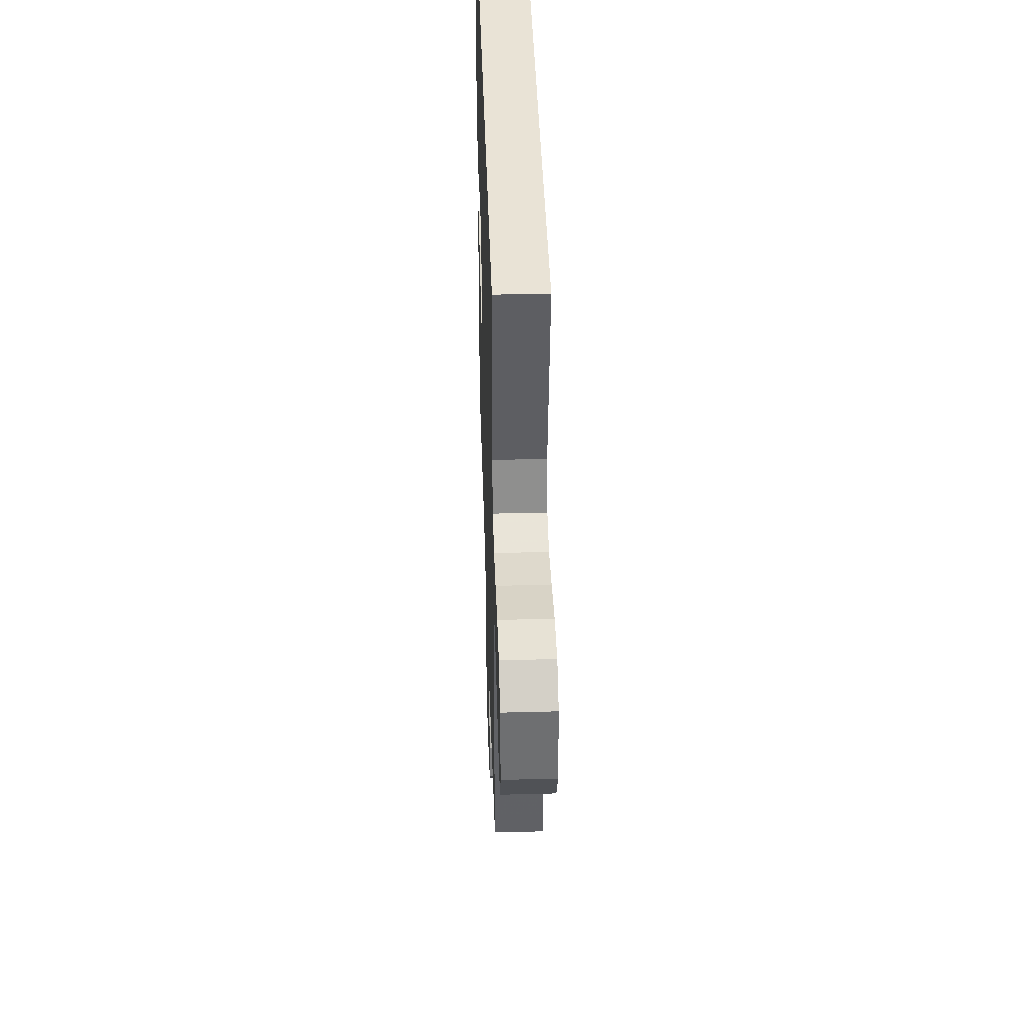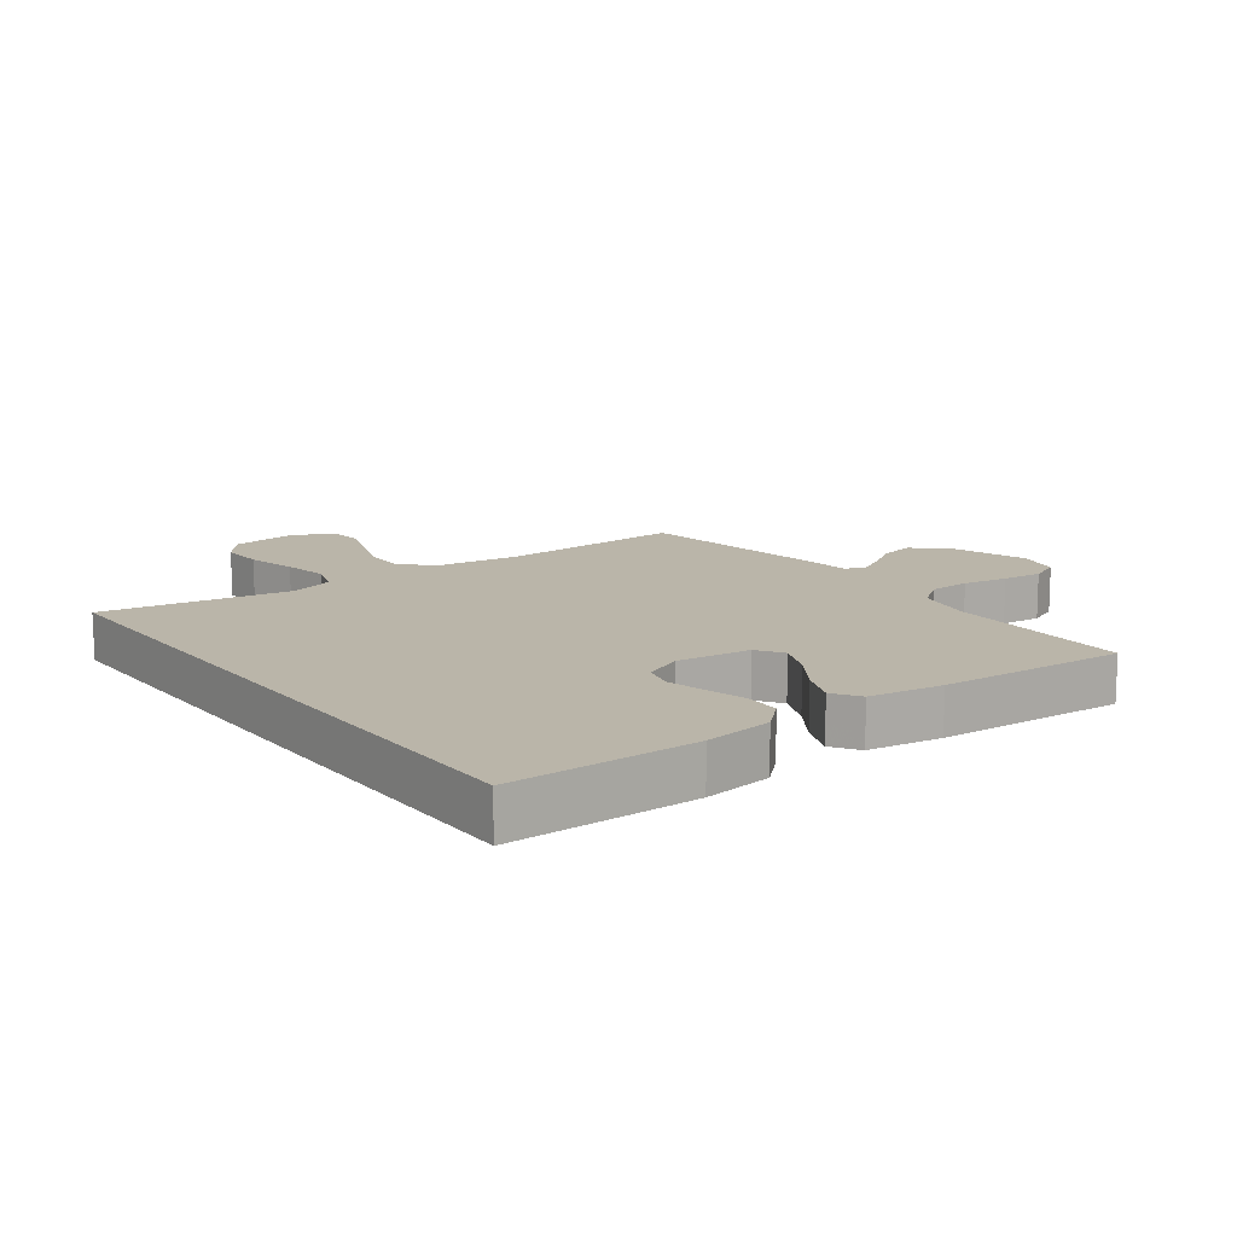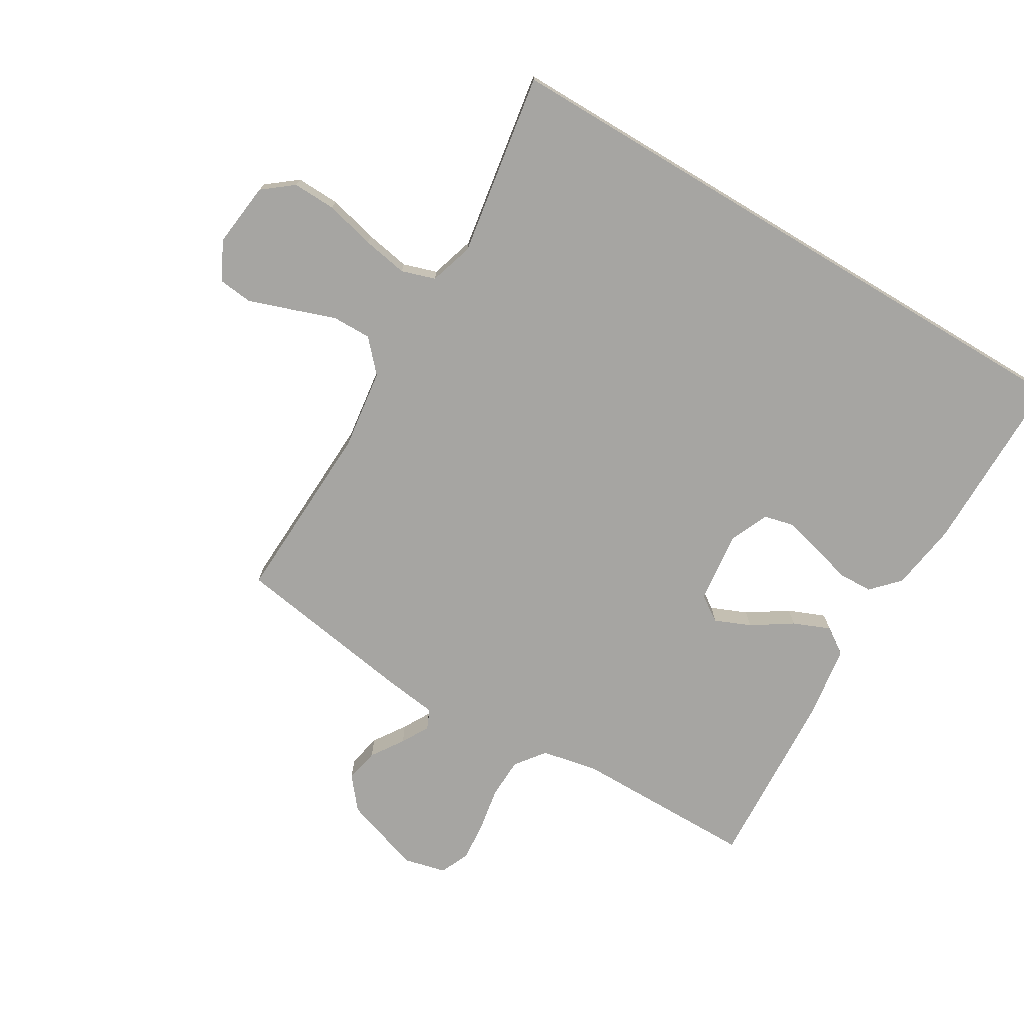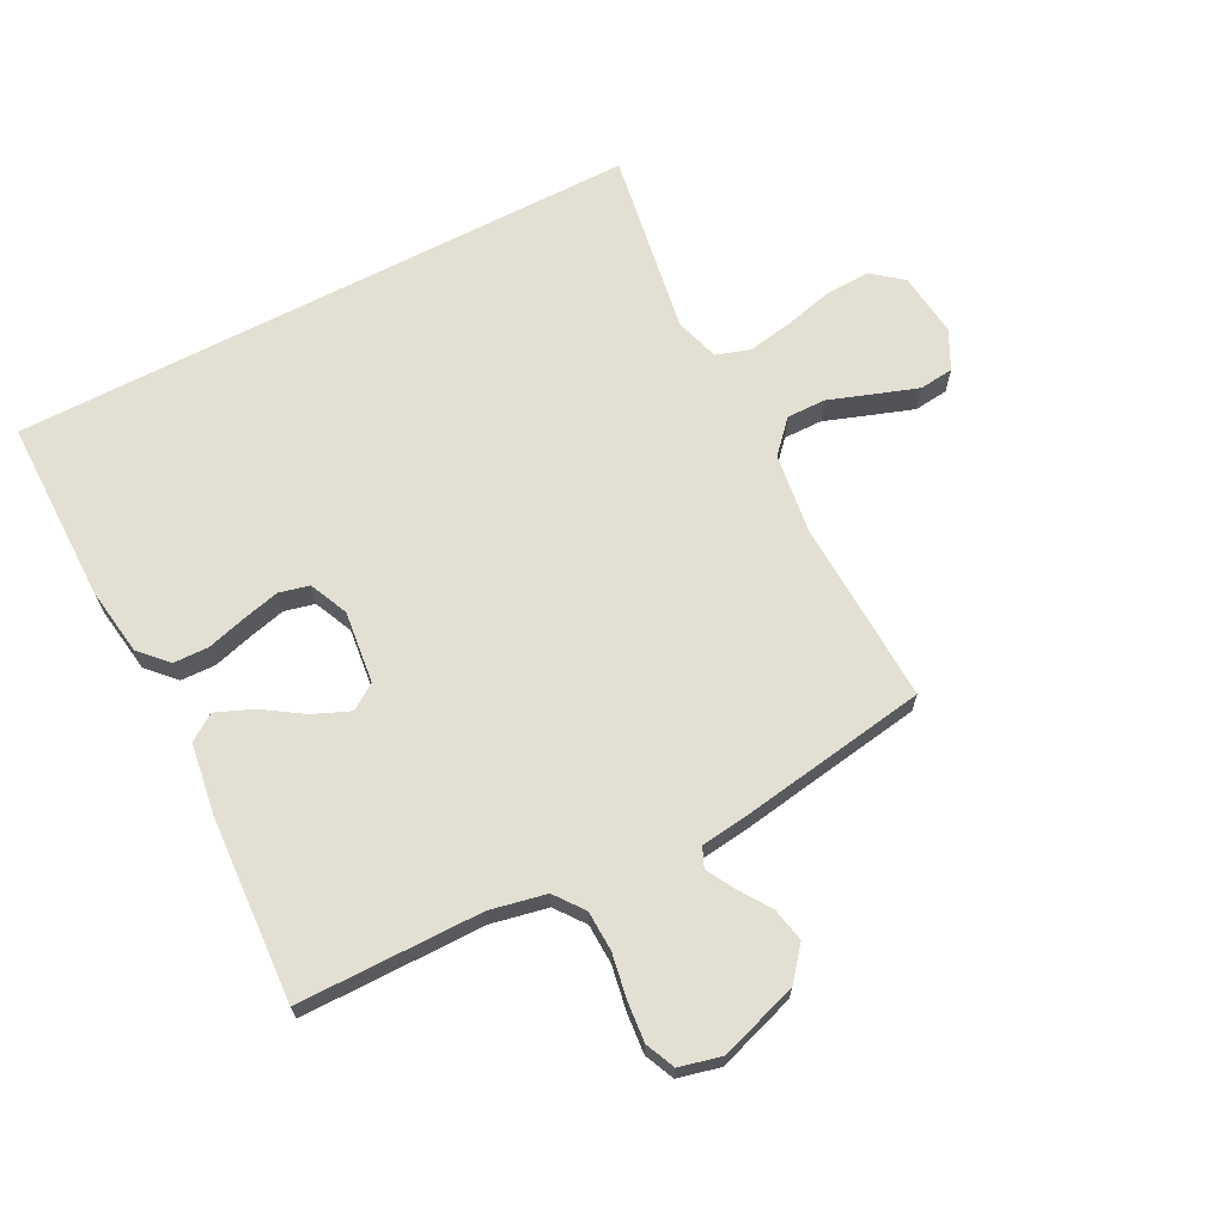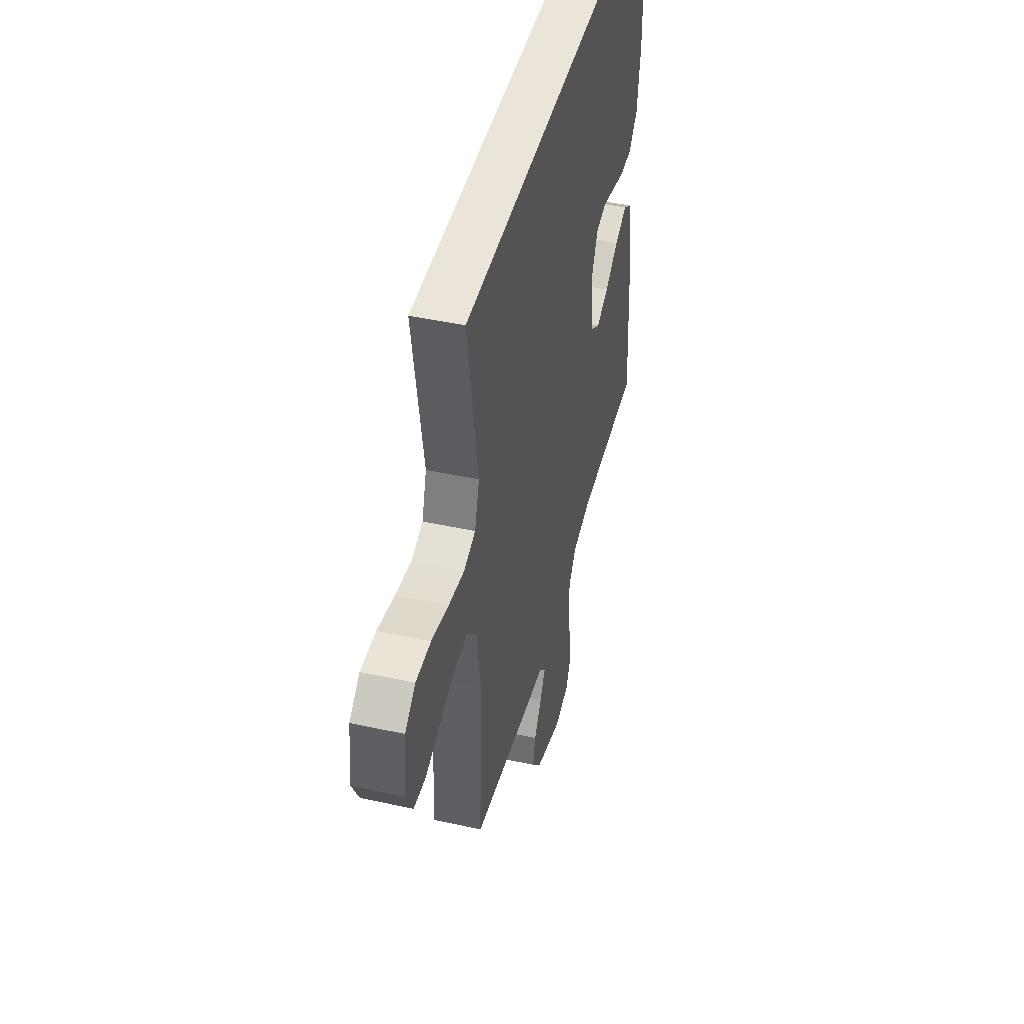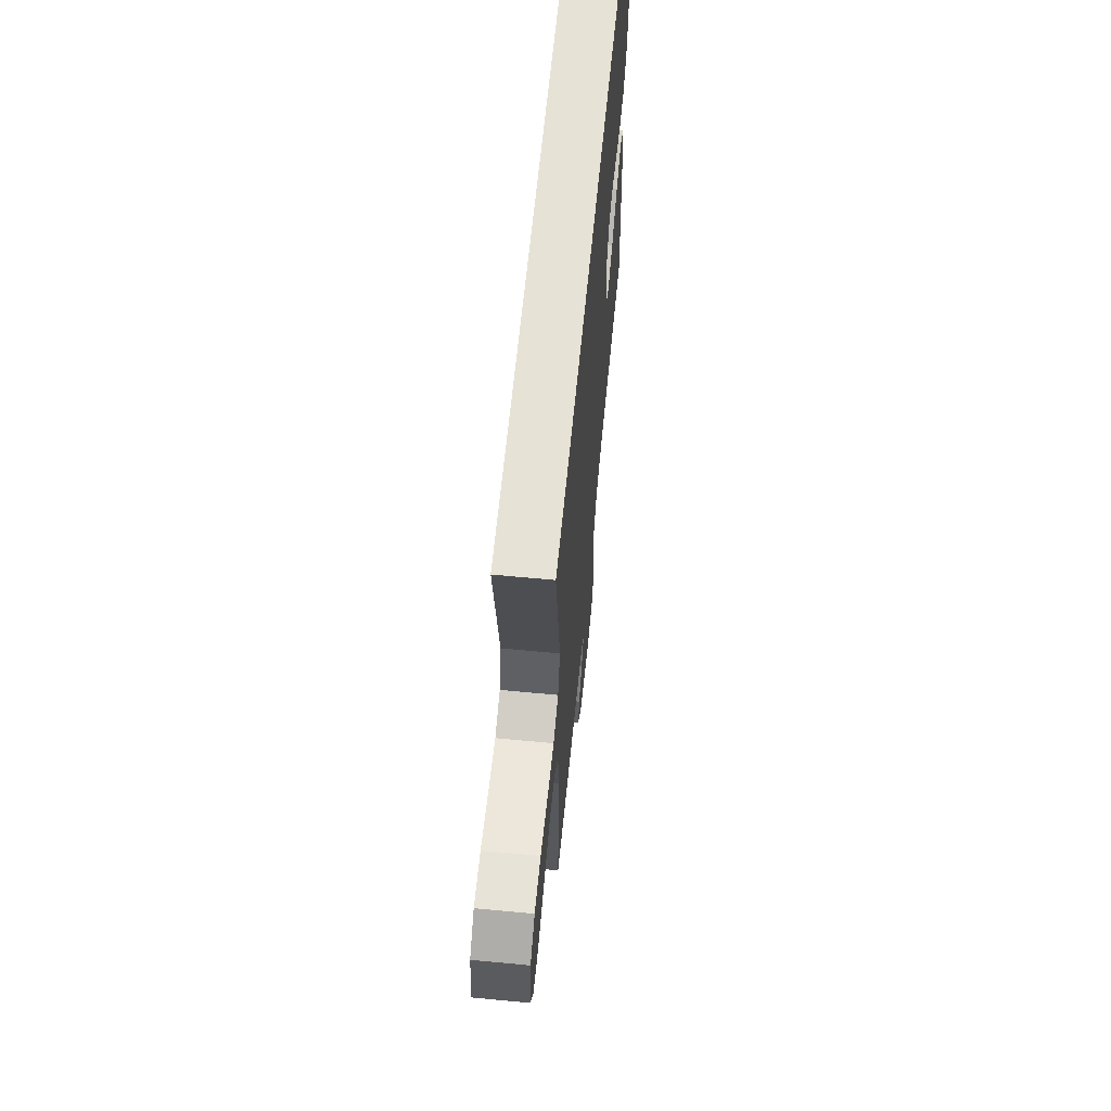
<metadata>
{"format":"obj","ext":"obj","renderer":"f3d","projection":"perspective","resolution":1024,"background":"white","views":[{"elev":42.0,"azim":-91.8,"up":"+Z"},{"elev":13.5,"azim":53.5,"up":"+Y"},{"elev":-73.7,"azim":-31.0,"up":"+Y"},{"elev":67.1,"azim":152.5,"up":"+Y"},{"elev":45.1,"azim":-75.8,"up":"+Z"},{"elev":63.6,"azim":-84.5,"up":"+Z"}]}
</metadata>
<code>
v 0.5 0.07 -0.5
v 0.2 0.07 -0.502
v 0.109 0.07 -0.521
v 0.073 0.07 -0.569
v 0.071 0.07 -0.635
v 0.084 0.07 -0.707
v 0.09 0.07 -0.772
v 0.069 0.07 -0.82
v 0 0.07 -0.837
v -0.128 0.07 -0.795
v -0.171 0.07 -0.743
v -0.16 0.07 -0.688
v -0.125 0.07 -0.635
v -0.1 0.07 -0.59
v -0.114 0.07 -0.558
v -0.2 0.07 -0.547
v -0.5 0.07 -0.5
v -0.488 0.07 -0.2
v -0.506 0.07 -0.069
v -0.553 0.07 -0.018
v -0.617 0.07 -0.019
v -0.69 0.07 -0.045
v -0.759 0.07 -0.069
v -0.815 0.07 -0.063
v -0.847 0.07 0
v -0.835 0.07 0.106
v -0.786 0.07 0.145
v -0.715 0.07 0.143
v -0.634 0.07 0.123
v -0.56 0.07 0.11
v -0.505 0.07 0.128
v -0.483 0.07 0.2
v -0.533 0.07 0.5
v 0.497 0.07 0.5
v 0.498 0.07 0.2
v 0.482 0.07 0.089
v 0.44 0.07 0.044
v 0.383 0.07 0.042
v 0.319 0.07 0.06
v 0.258 0.07 0.075
v 0.209 0.07 0.063
v 0.181 0.07 0
v 0.195 0.07 -0.118
v 0.237 0.07 -0.146
v 0.296 0.07 -0.121
v 0.361 0.07 -0.078
v 0.421 0.07 -0.053
v 0.464 0.07 -0.082
v 0.482 0.07 -0.2
v 0.5 0 -0.5
v 0.2 0 -0.502
v 0.109 0 -0.521
v 0.073 0 -0.569
v 0.071 0 -0.635
v 0.084 0 -0.707
v 0.09 0 -0.772
v 0.069 0 -0.82
v 0 0 -0.837
v -0.128 0 -0.795
v -0.171 0 -0.743
v -0.16 0 -0.688
v -0.125 0 -0.635
v -0.1 0 -0.59
v -0.114 0 -0.558
v -0.2 0 -0.547
v -0.5 0 -0.5
v -0.488 0 -0.2
v -0.506 0 -0.069
v -0.553 0 -0.018
v -0.617 0 -0.019
v -0.69 0 -0.045
v -0.759 0 -0.069
v -0.815 0 -0.063
v -0.847 0 0
v -0.835 0 0.106
v -0.786 0 0.145
v -0.715 0 0.143
v -0.634 0 0.123
v -0.56 0 0.11
v -0.505 0 0.128
v -0.483 0 0.2
v -0.533 0 0.5
v 0.497 0 0.5
v 0.498 0 0.2
v 0.482 0 0.089
v 0.44 0 0.044
v 0.383 0 0.042
v 0.319 0 0.06
v 0.258 0 0.075
v 0.209 0 0.063
v 0.181 0 0
v 0.195 0 -0.118
v 0.237 0 -0.146
v 0.296 0 -0.121
v 0.361 0 -0.078
v 0.421 0 -0.053
v 0.464 0 -0.082
v 0.482 0 -0.2
f 48 49 1 2
f 45 46 47 48
f 44 45 48 2
f 43 44 2 3
f 42 43 3 4
f 36 37 38 39
f 36 39 40
f 35 36 40
f 32 33 34 35
f 31 32 35 40
f 30 31 40 41
f 26 27 28 29
f 26 29 30
f 21 22 23 24
f 21 24 25 26
f 15 16 17 18
f 15 18 19
f 10 11 12 13
f 10 13 14
f 9 10 14
f 8 9 14
f 5 6 7 8
f 5 8 14 15
f 26 30 41 42
f 20 21 26 42
f 19 20 42 4
f 4 5 15 19
f 51 50 98 97
f 97 96 95 94
f 51 97 94 93
f 52 51 93 92
f 53 52 92 91
f 88 87 86 85
f 89 88 85
f 89 85 84
f 84 83 82 81
f 89 84 81 80
f 90 89 80 79
f 78 77 76 75
f 79 78 75
f 73 72 71 70
f 75 74 73 70
f 67 66 65 64
f 68 67 64
f 62 61 60 59
f 63 62 59
f 63 59 58
f 63 58 57
f 57 56 55 54
f 64 63 57 54
f 91 90 79 75
f 91 75 70 69
f 53 91 69 68
f 68 64 54 53
f 1 50 51 2
f 2 51 52 3
f 3 52 53 4
f 4 53 54 5
f 5 54 55 6
f 6 55 56 7
f 7 56 57 8
f 8 57 58 9
f 9 58 59 10
f 10 59 60 11
f 11 60 61 12
f 12 61 62 13
f 13 62 63 14
f 14 63 64 15
f 15 64 65 16
f 16 65 66 17
f 17 66 67 18
f 18 67 68 19
f 19 68 69 20
f 20 69 70 21
f 21 70 71 22
f 22 71 72 23
f 23 72 73 24
f 24 73 74 25
f 25 74 75 26
f 26 75 76 27
f 27 76 77 28
f 28 77 78 29
f 29 78 79 30
f 30 79 80 31
f 31 80 81 32
f 32 81 82 33
f 33 82 83 34
f 34 83 84 35
f 35 84 85 36
f 36 85 86 37
f 37 86 87 38
f 38 87 88 39
f 39 88 89 40
f 40 89 90 41
f 41 90 91 42
f 42 91 92 43
f 43 92 93 44
f 44 93 94 45
f 45 94 95 46
f 46 95 96 47
f 47 96 97 48
f 48 97 98 49
f 49 98 50 1

</code>
